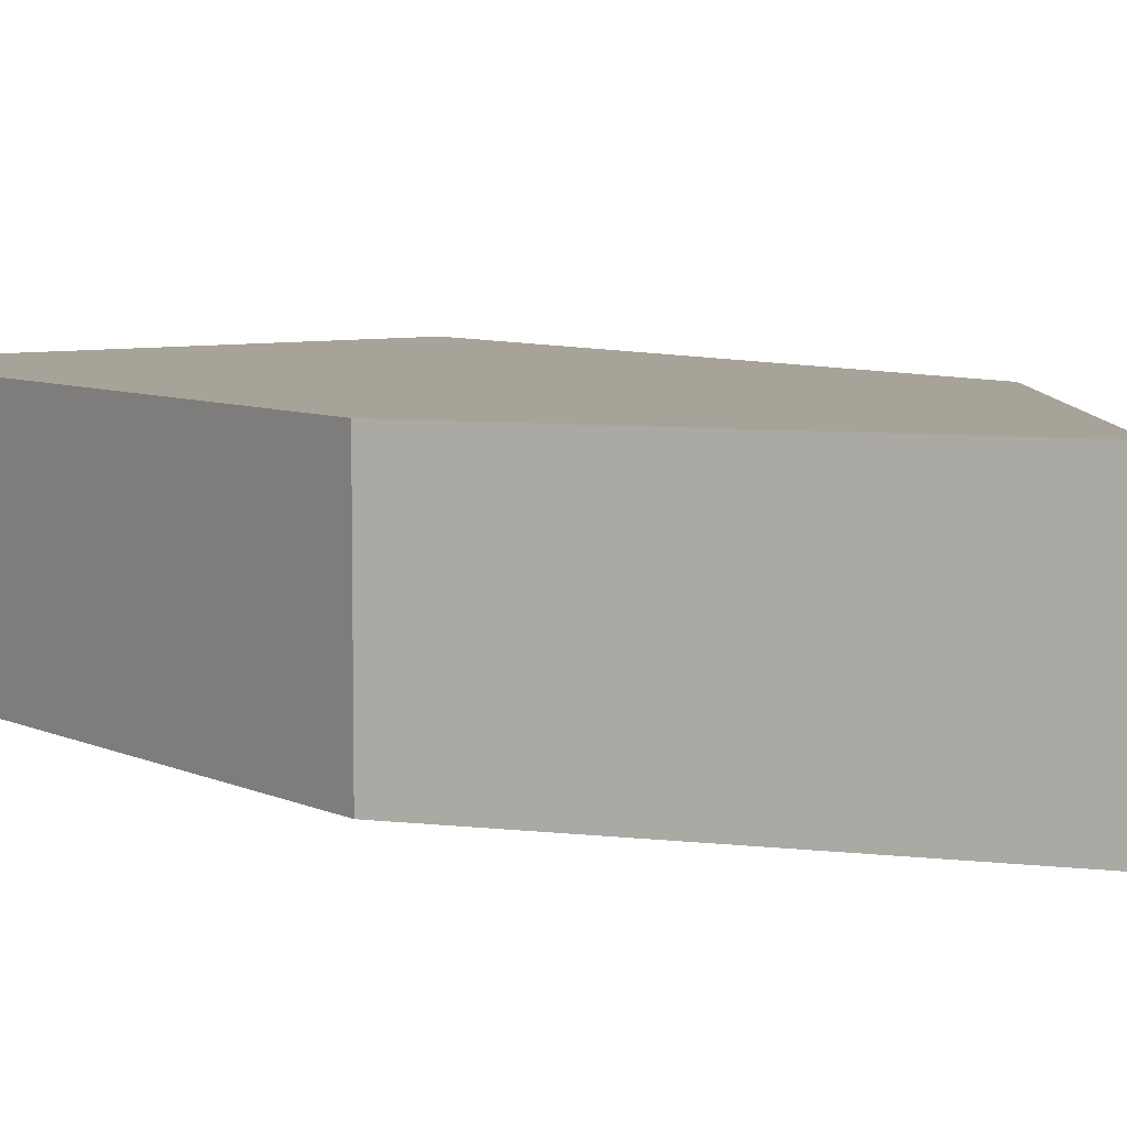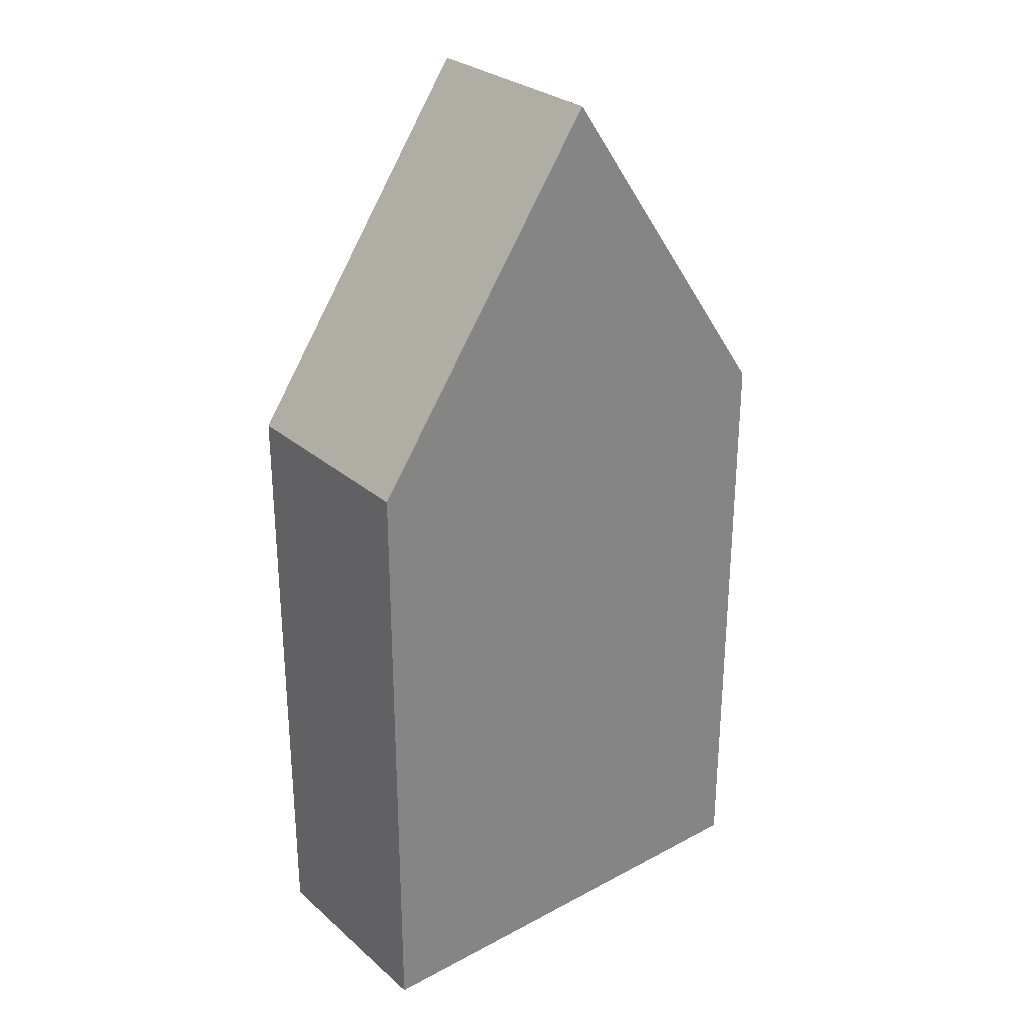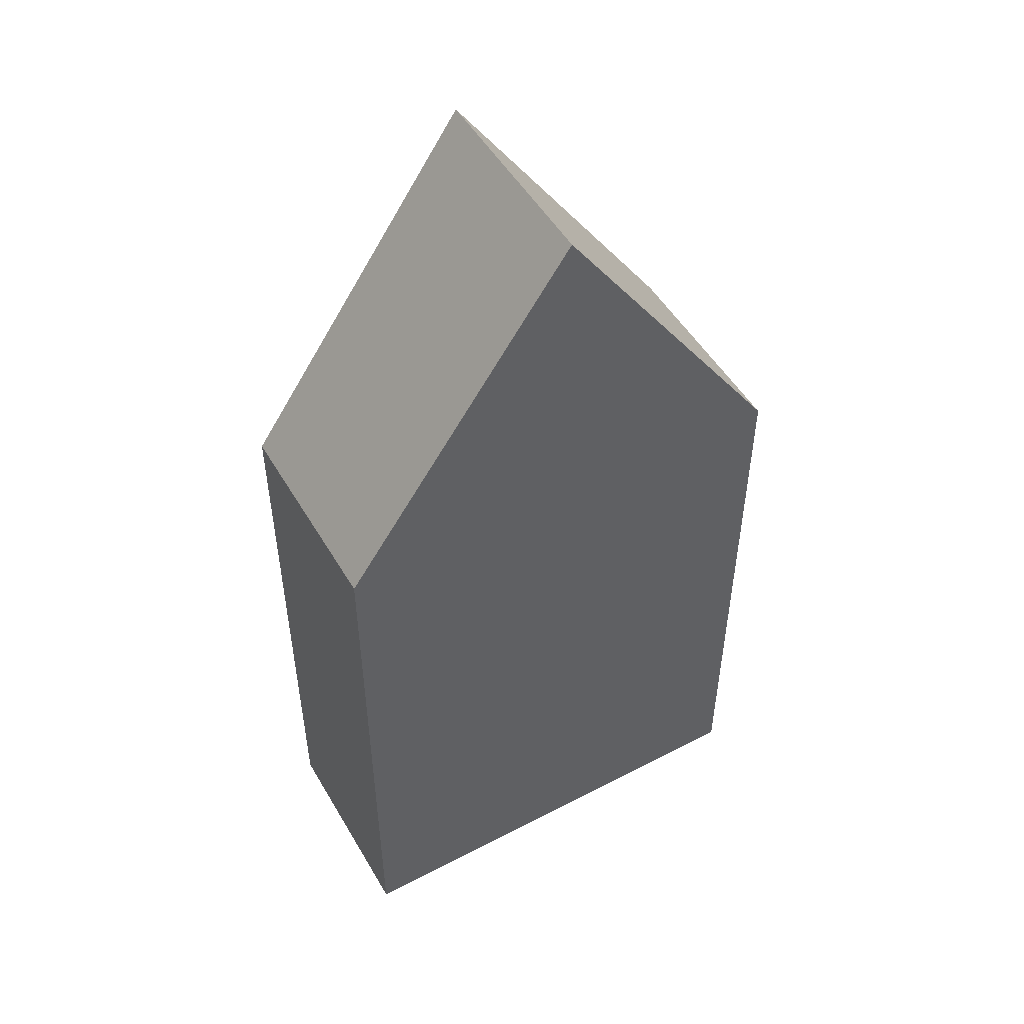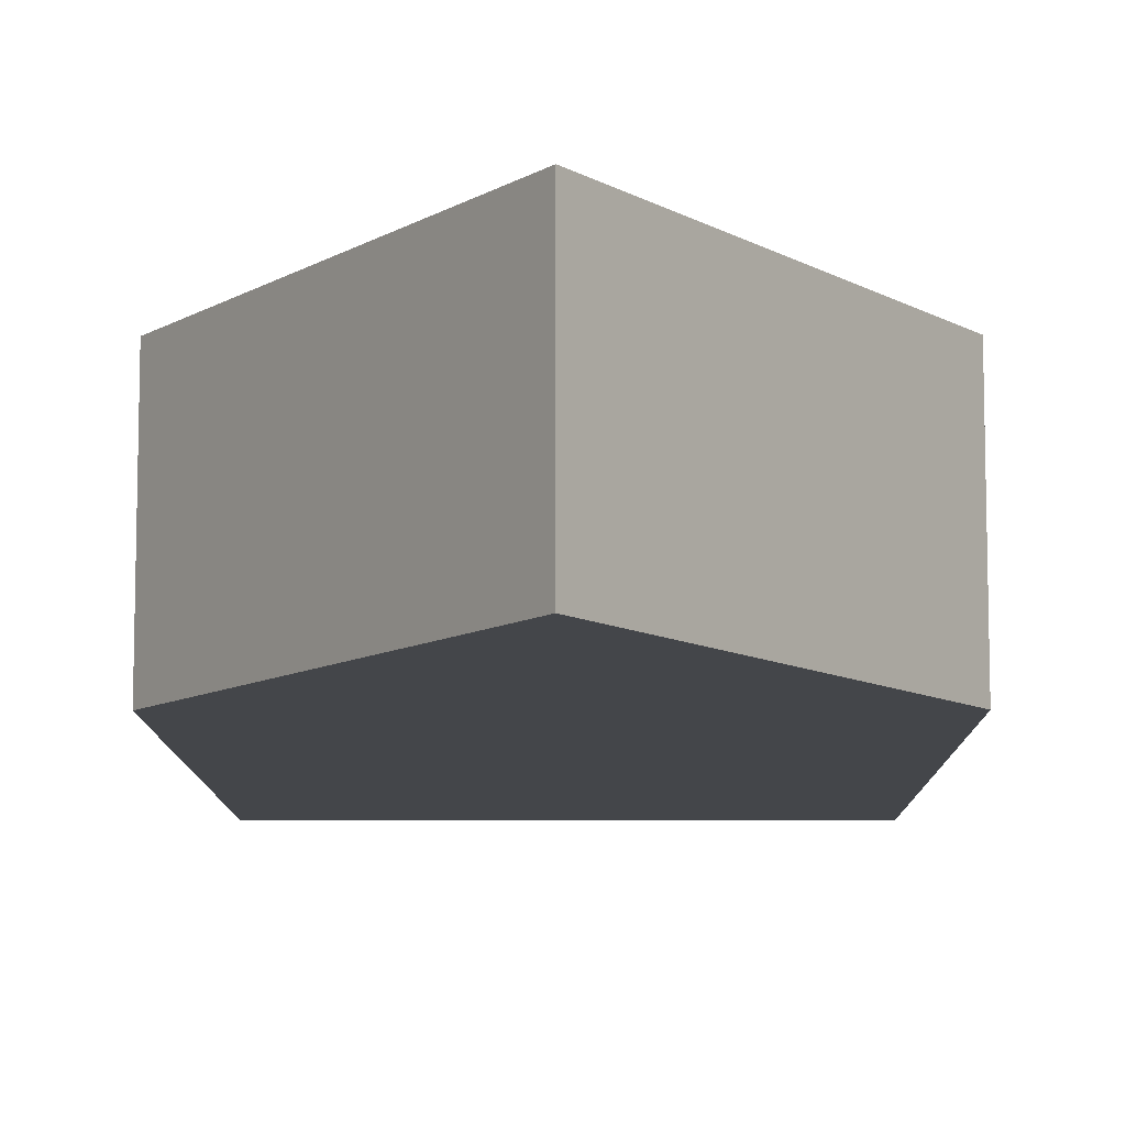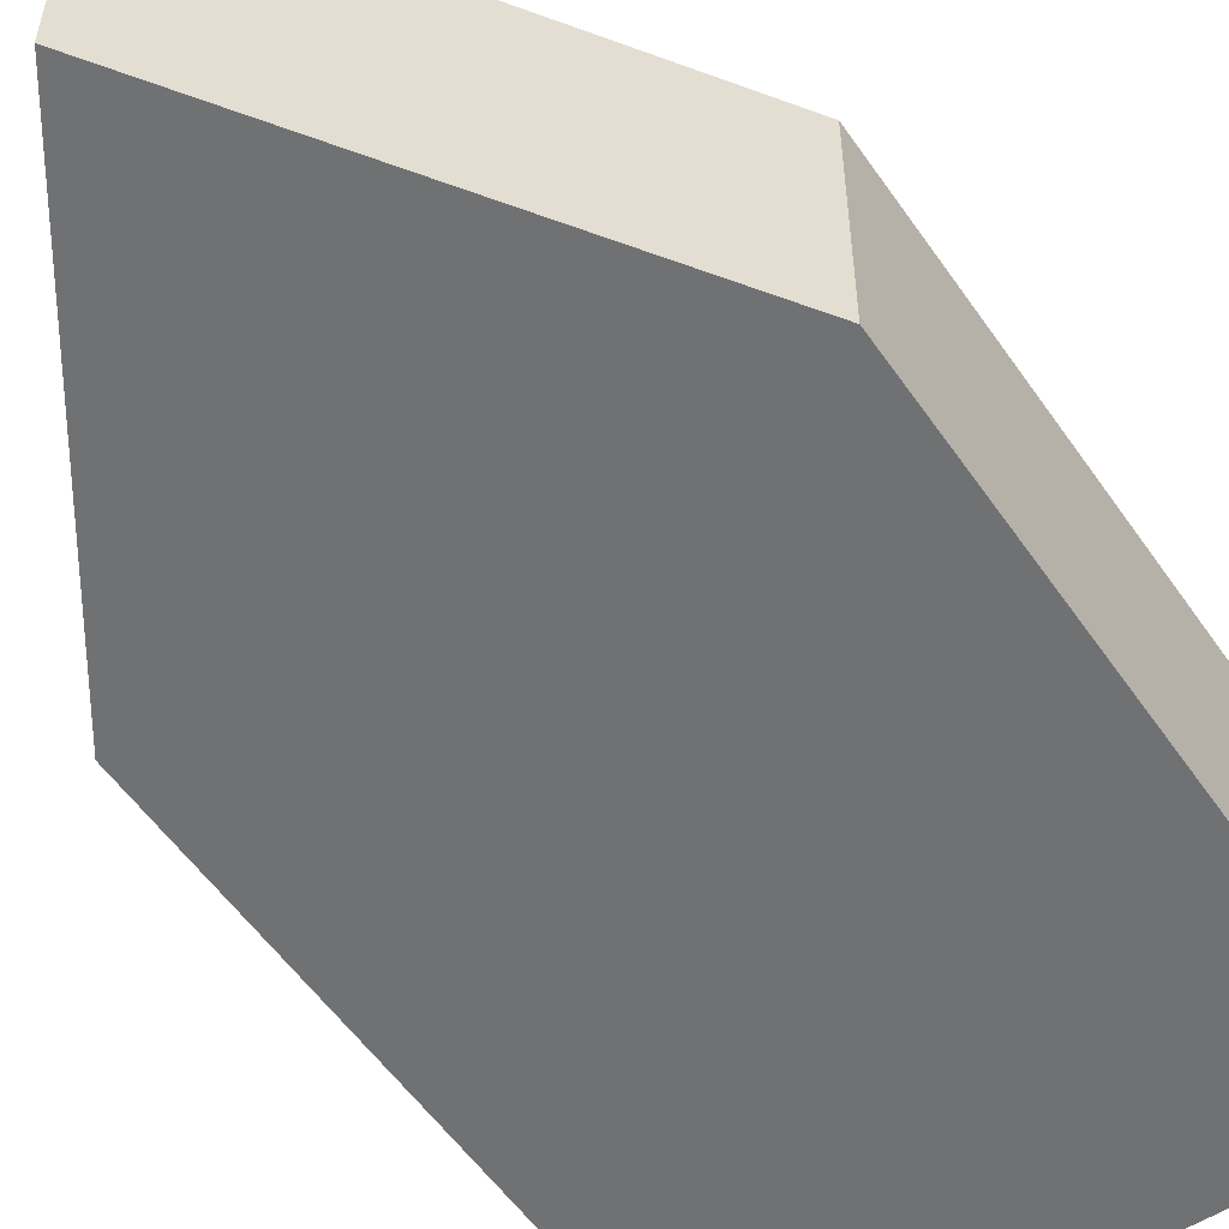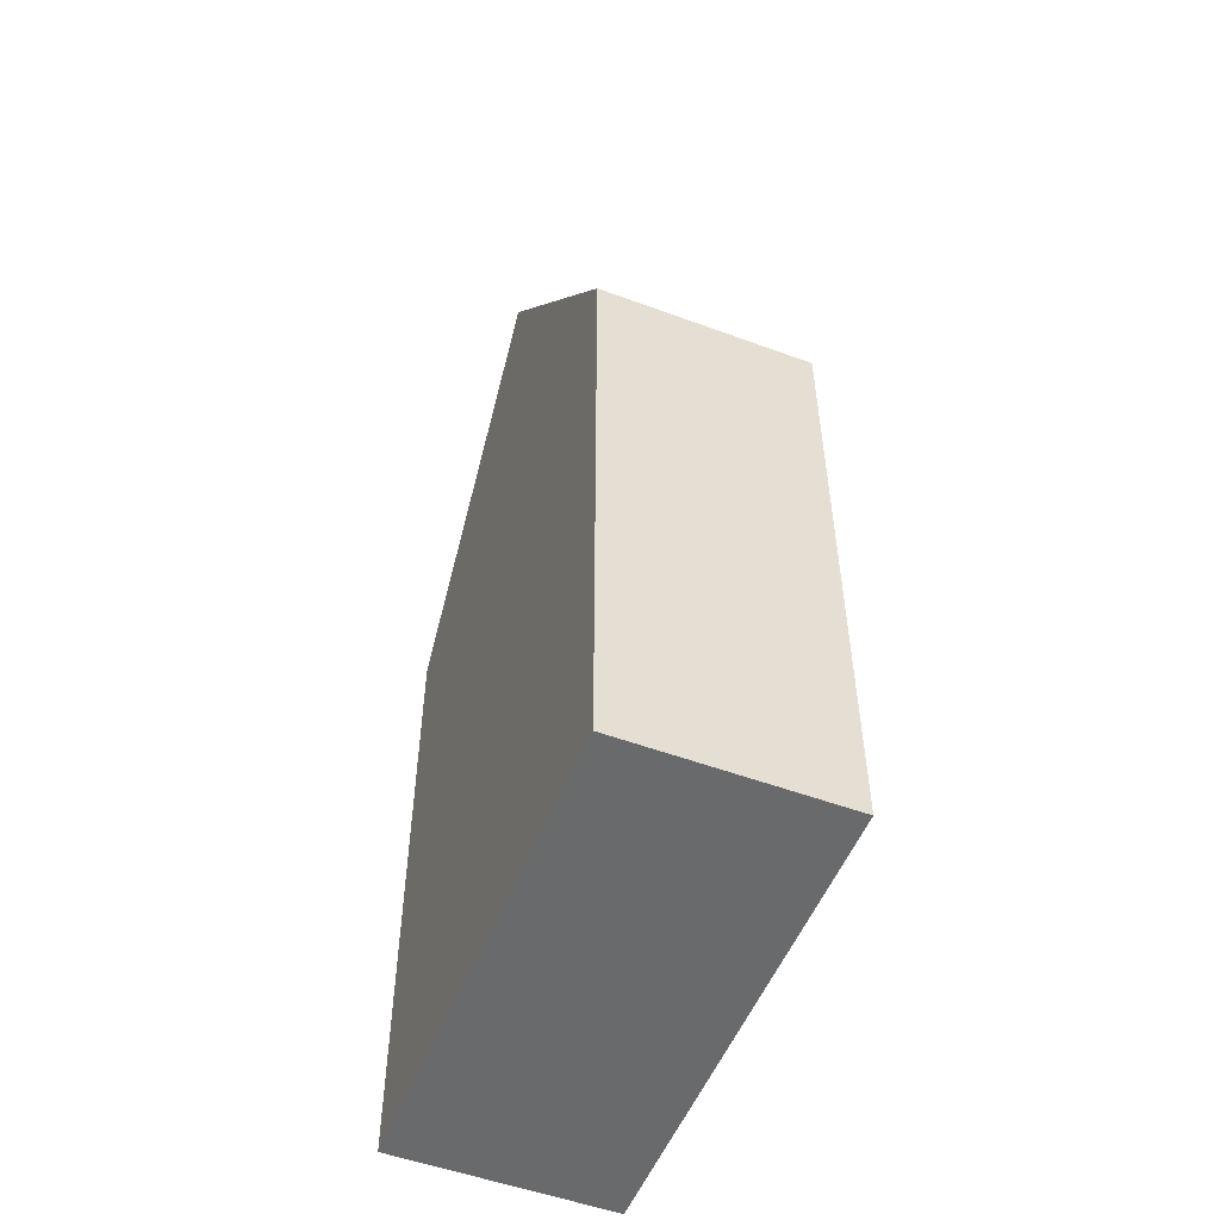
<metadata>
{"format":"obj","ext":"obj","renderer":"f3d","projection":"perspective","resolution":1024,"background":"white","views":[{"elev":6.8,"azim":-36.1,"up":"+Y"},{"elev":28.8,"azim":141.6,"up":"+Z"},{"elev":50.6,"azim":-29.6,"up":"+Z"},{"elev":-9.8,"azim":0.4,"up":"+Y"},{"elev":-55.1,"azim":34.1,"up":"+Y"},{"elev":-52.9,"azim":-111.6,"up":"+Z"}]}
</metadata>
<code>
o Cube
v -0.008725 -0.000919 0.02381
v -0.008725 -0.000919 -0.02538
v 0.02904 -0.000919 -0.02538
v 0.02904 -0.000919 0.02381
v -0.008725 -0.01784 0.02381
v -0.008725 -0.01784 -0.02538
v 0.02904 -0.01784 -0.02538
v 0.02904 -0.01784 0.02381
v 0.01016 -0.000919 0.05116
v -0.008725 -0.009381 0.02381
v 0.02904 -0.009381 0.02381
v 0.01016 -0.01784 0.05116
v 0.01016 -0.009381 0.05116
f 2 4 3
f 7 8 5
f 10 2 6
f 6 2 3
f 7 11 8
f 13 11 4
f 12 8 11
f 10 5 12
f 1 10 13
f 9 4 1
f 1 4 2
f 6 7 5
f 5 8 12
f 2 10 1
f 10 6 5
f 6 3 7
f 4 11 3
f 3 11 7
f 13 4 9
f 12 11 13
f 10 12 13
f 1 13 9

</code>
